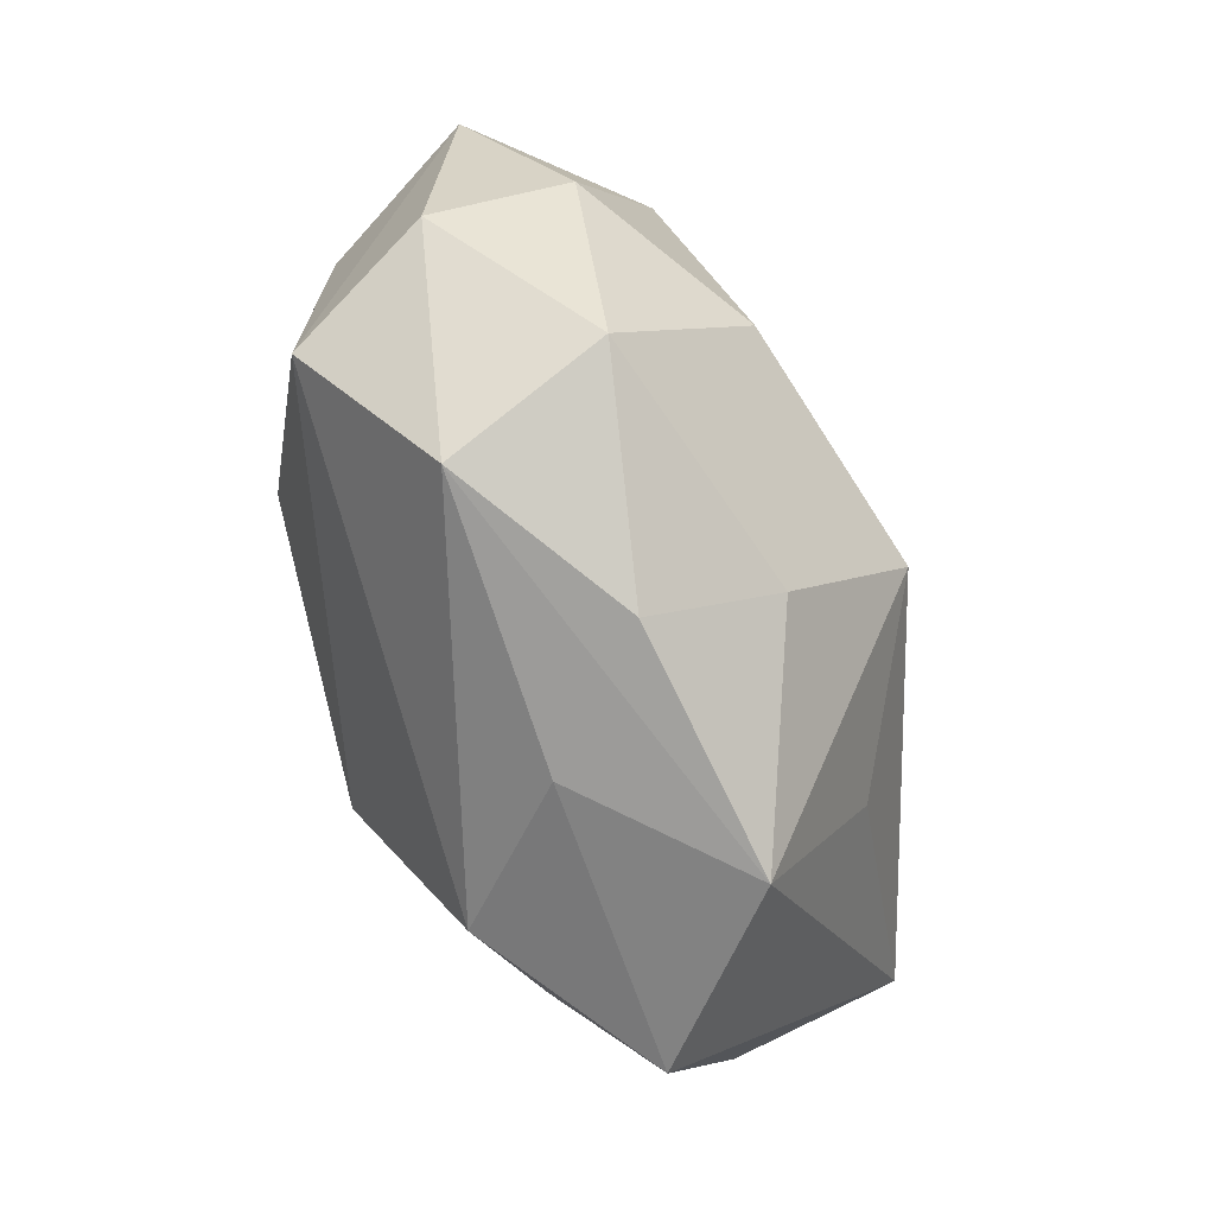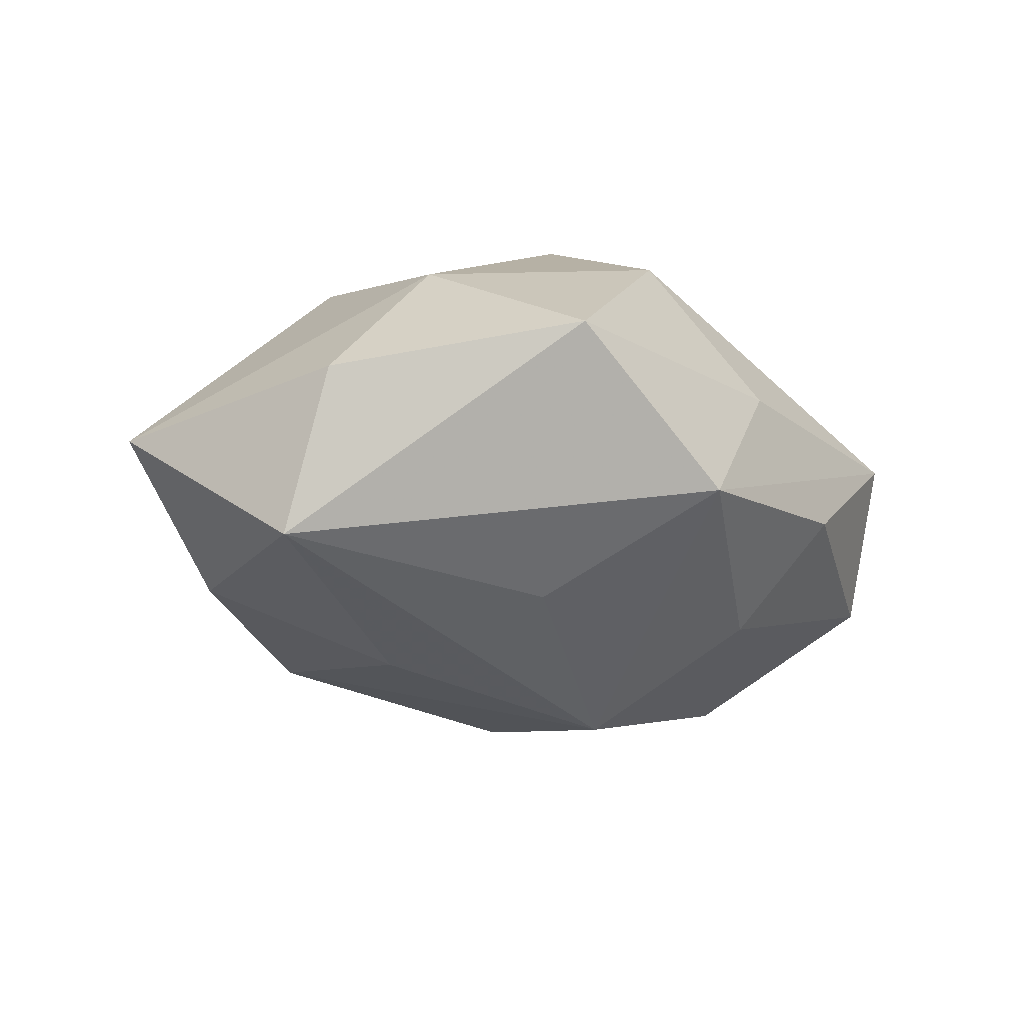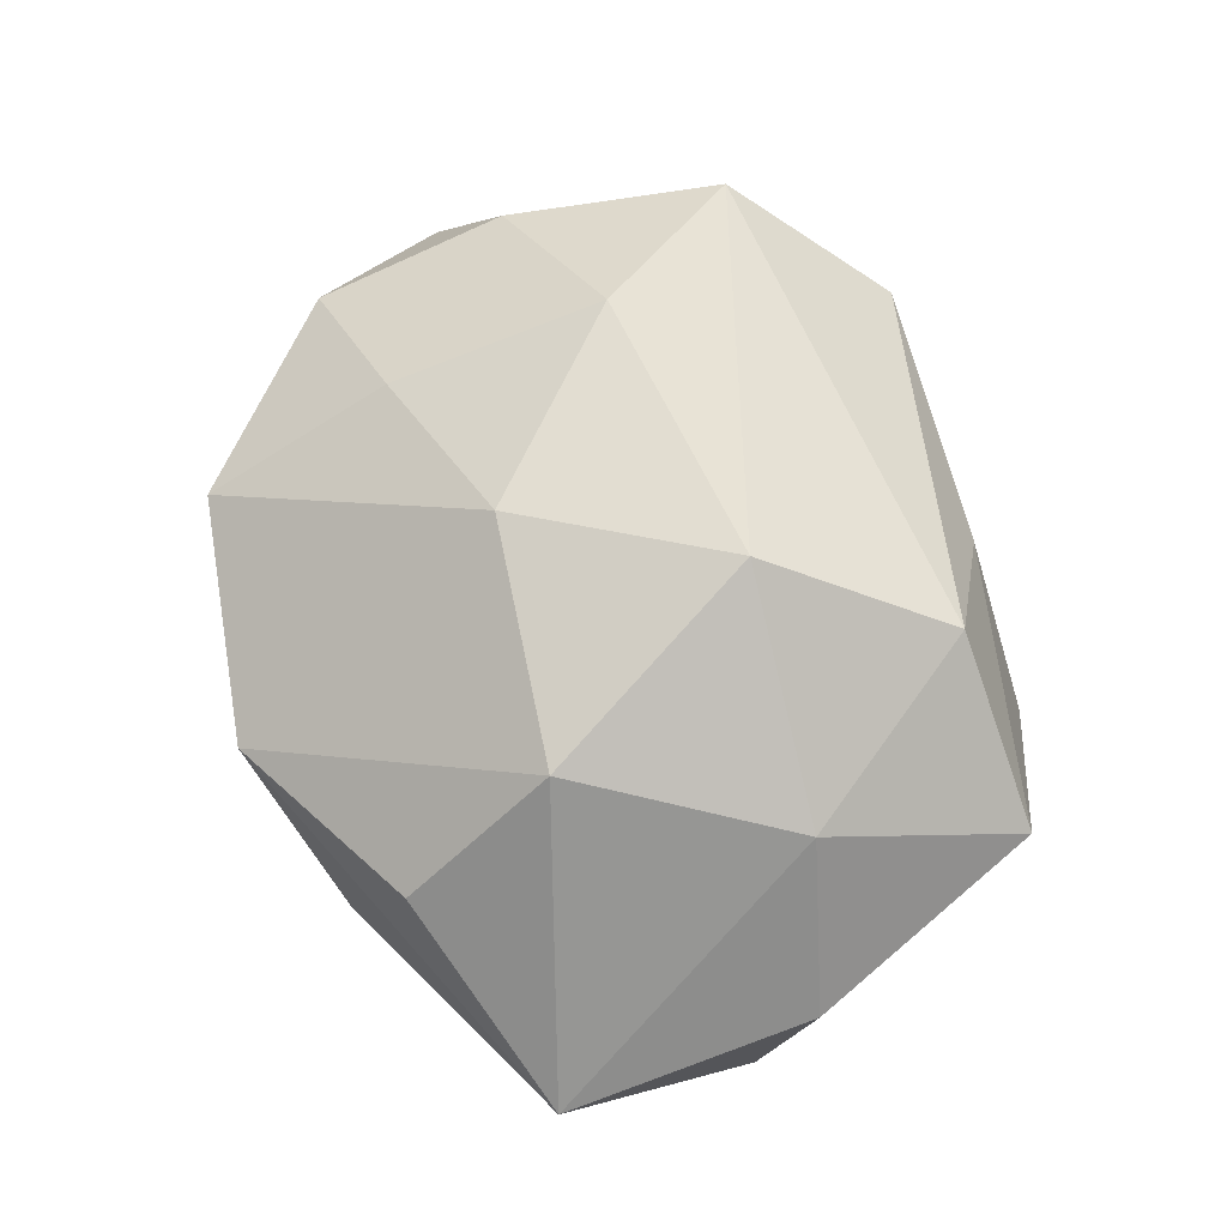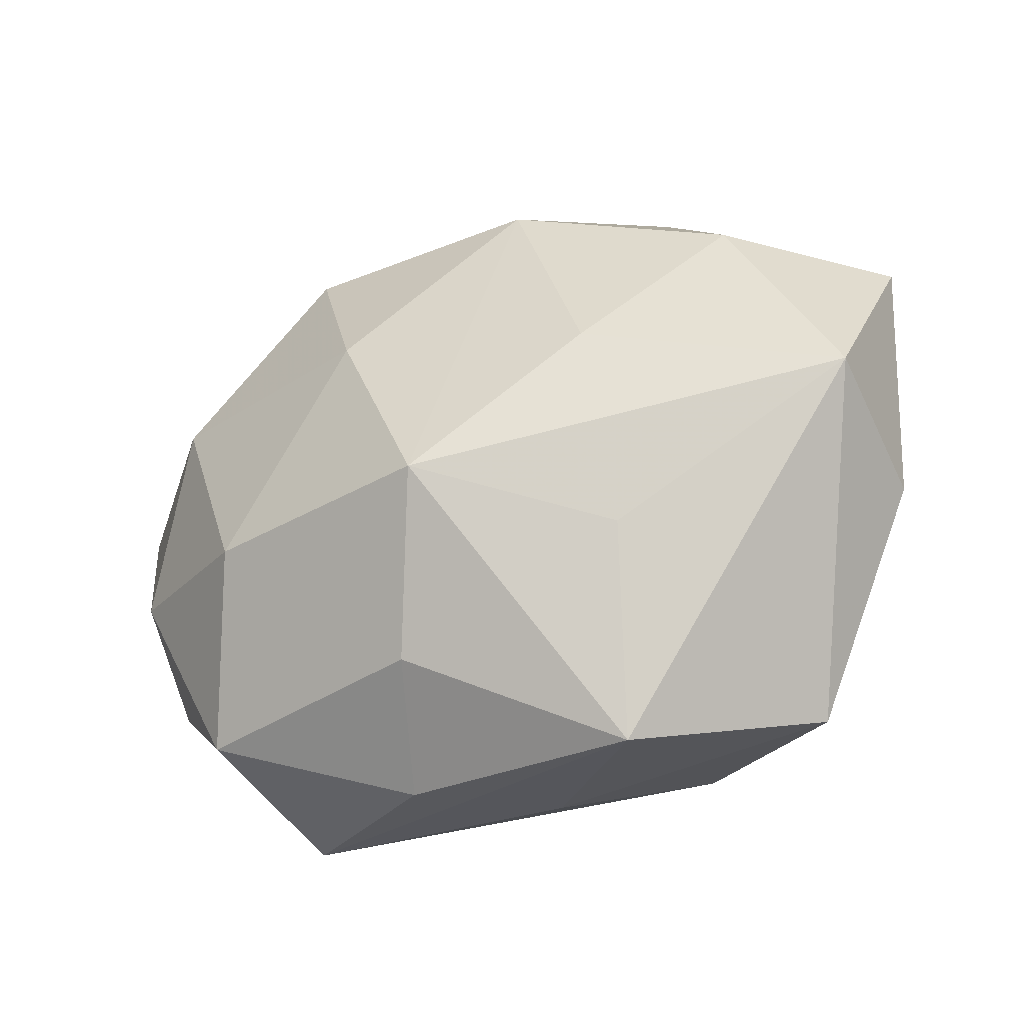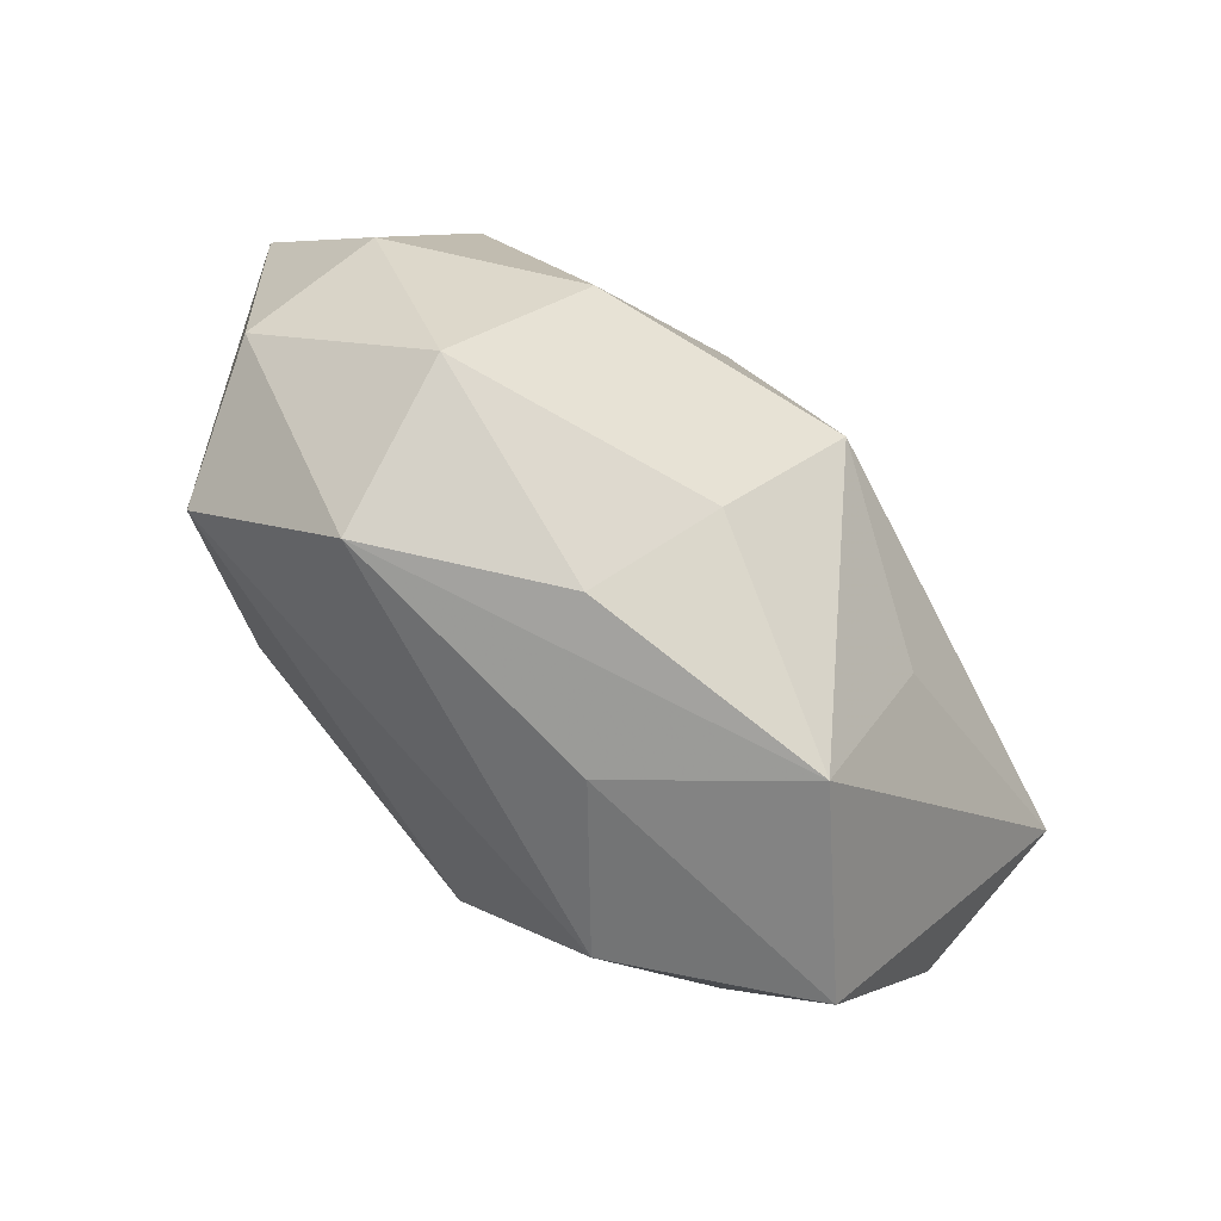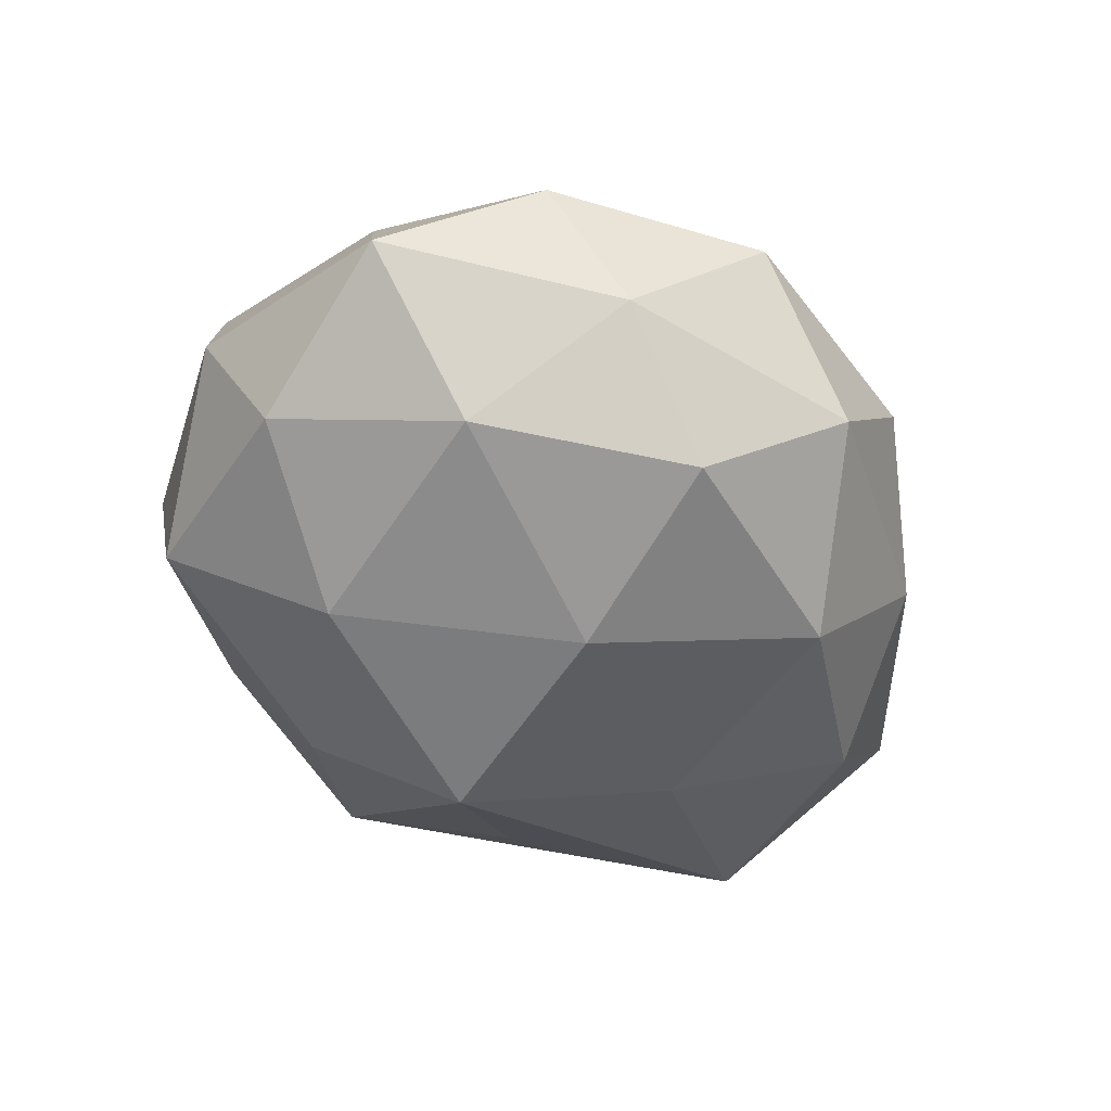
<metadata>
{"format":"obj","ext":"obj","renderer":"f3d","projection":"perspective","resolution":1024,"background":"white","views":[{"elev":-73.9,"azim":110.4,"up":"+Y"},{"elev":-16.3,"azim":-54.1,"up":"+Z"},{"elev":70.7,"azim":-103.4,"up":"+Z"},{"elev":-35.8,"azim":-153.4,"up":"+Y"},{"elev":-77.2,"azim":136.7,"up":"+Y"},{"elev":-46.7,"azim":121.6,"up":"+Z"}]}
</metadata>
<code>
v 0.03897 -0.0132 0.0009499
v 0.04287 0.00853 -0.002527
v 0.03596 0.00303 0.01112
v 0.02656 0.02535 -0.00451
v -0.02042 0.02995 -0.003495
v 0.003326 -0.02496 -0.01626
v 0.03289 -0.01714 0.01399
v -0.02997 -0.02877 0.005863
v -0.008934 0.02491 -0.01658
v -0.006768 0.03627 0.006373
v 0.03005 0.0105 -0.01553
v -0.00219 -0.01082 -0.02583
v -0.04298 0.01619 -0.0005582
v -0.04066 -0.007271 0.002956
v 0.02103 -0.01007 -0.02069
v 0.01647 0.03442 0.008029
v 0.0202 -0.003129 0.02216
v -0.02827 -0.009252 0.01575
v 0.03375 0.02099 0.006978
v 0.02719 -0.02539 -0.01034
v -0.006562 -0.008711 0.02555
v -0.02985 0.01727 -0.01275
v -0.01728 0.003907 -0.01984
v -0.002725 -0.03149 0.005282
v 0.007574 -0.03284 -0.005481
v 0.03654 -0.0068 -0.01098
v 0.01961 0.0168 0.01615
v -0.04074 -0.002374 -0.0125
v -0.01958 0.01108 0.02101
v 0.003128 0.01048 0.02304
v 0.007147 0.008886 -0.02257
v -0.02412 0.02474 0.01012
v -0.01547 -0.03397 -0.007686
v 0.004354 0.03577 -0.005295
v -0.01407 -0.02584 0.01694
v 0.01454 0.02545 -0.01552
v -0.01878 -0.01611 -0.01604
v 0.0233 -0.03109 0.004267
f 10 13 32
f 13 10 5
f 32 13 29
f 29 10 32
f 6 12 20
f 6 33 12
f 28 33 8
f 31 12 9
f 9 5 34
f 34 5 10
f 20 12 15
f 12 31 15
f 15 31 11
f 2 7 1
f 18 29 13
f 21 29 18
f 10 29 30
f 30 29 21
f 20 1 38
f 1 7 38
f 12 33 37
f 37 28 12
f 33 28 37
f 9 12 23
f 12 28 23
f 16 34 10
f 10 30 16
f 19 2 4
f 4 2 11
f 4 16 19
f 34 16 4
f 26 15 11
f 11 2 26
f 20 15 26
f 26 1 20
f 26 2 1
f 8 18 14
f 14 18 13
f 14 28 8
f 13 28 14
f 3 2 19
f 7 2 3
f 21 7 17
f 17 30 21
f 7 3 17
f 17 3 19
f 20 38 25
f 25 38 33
f 25 6 20
f 33 6 25
f 8 33 24
f 33 38 24
f 35 7 21
f 35 38 7
f 35 24 38
f 8 24 35
f 35 18 8
f 21 18 35
f 9 23 22
f 22 23 28
f 22 28 13
f 22 5 9
f 13 5 22
f 36 4 11
f 34 4 36
f 9 34 36
f 36 31 9
f 11 31 36
f 19 16 27
f 27 17 19
f 27 16 30
f 30 17 27

</code>
